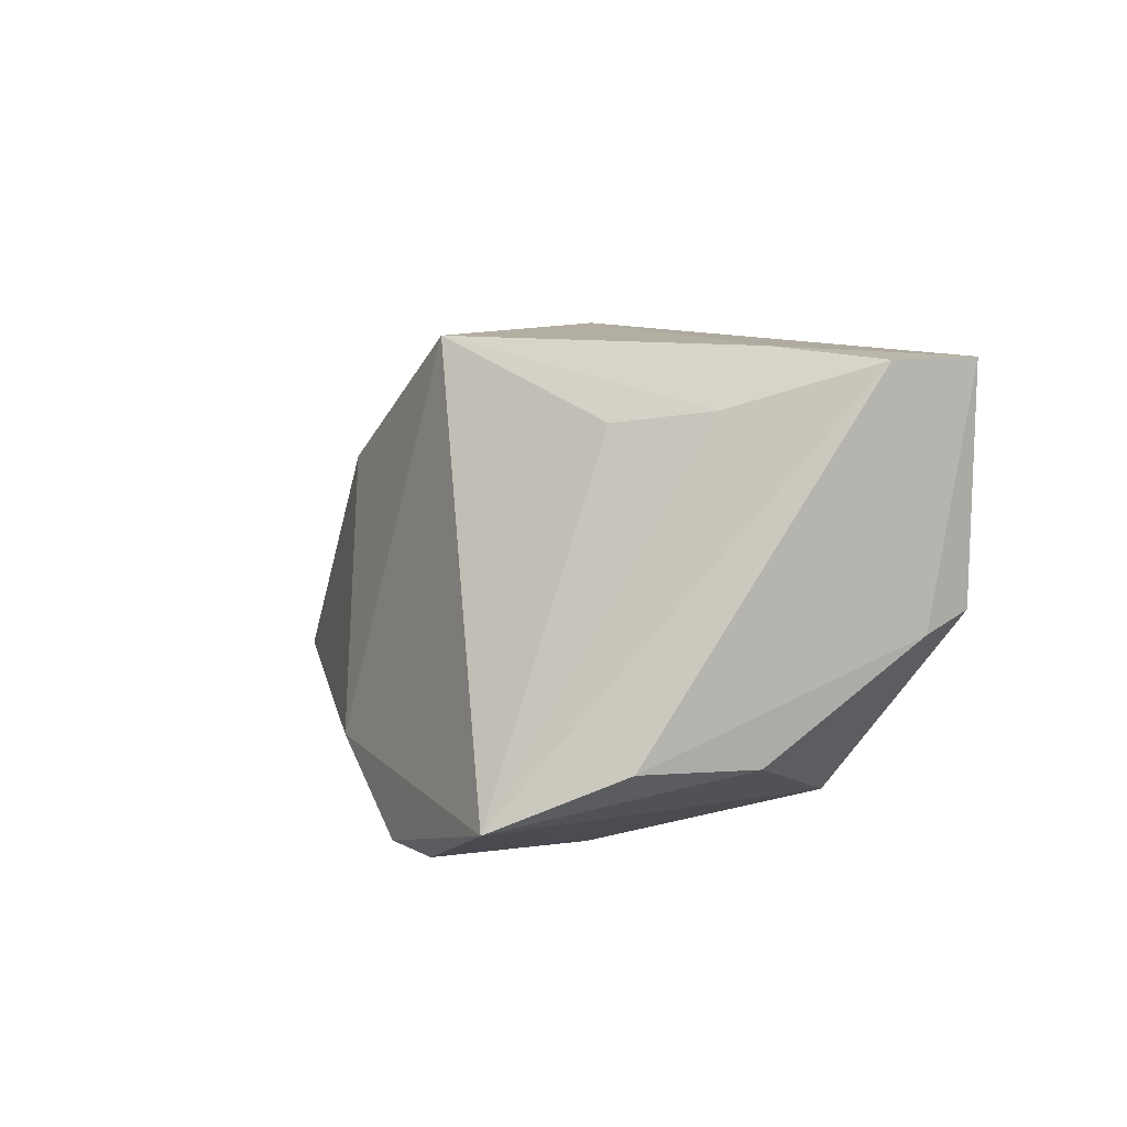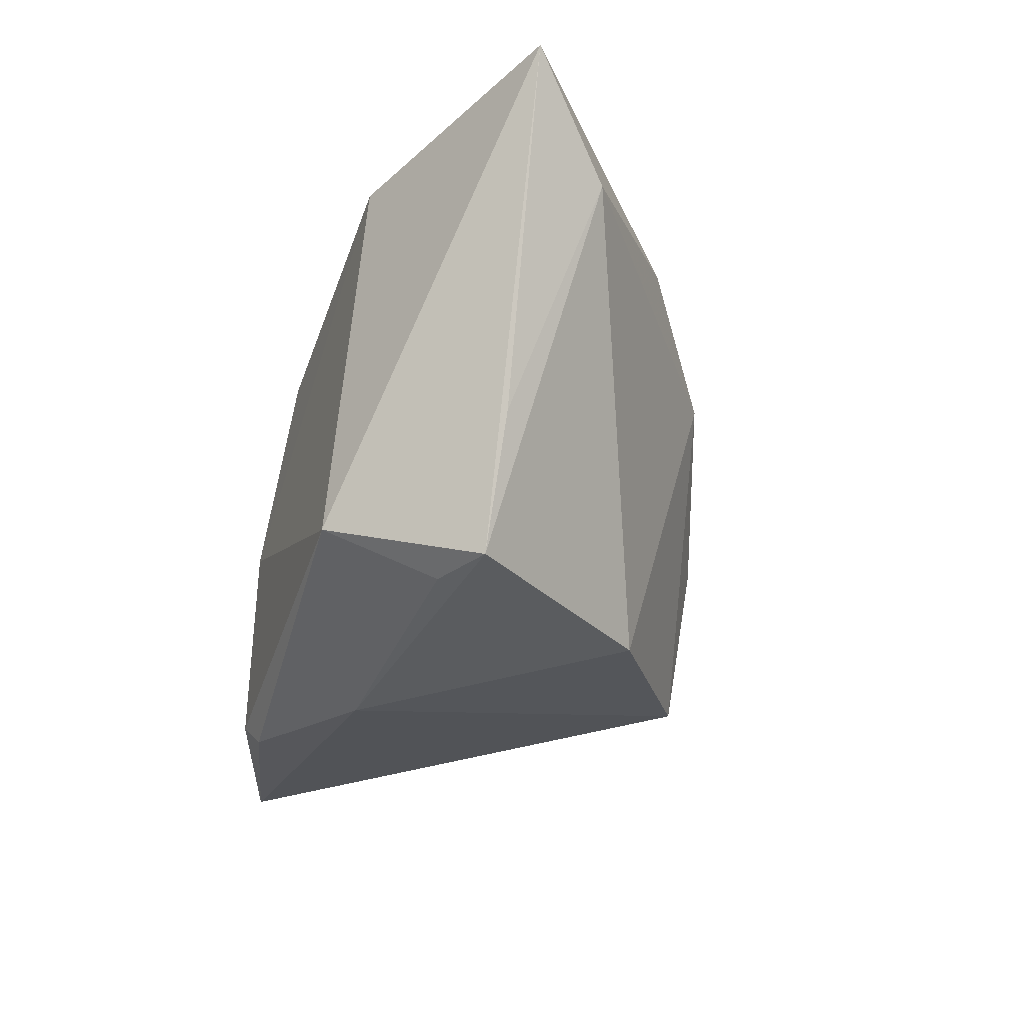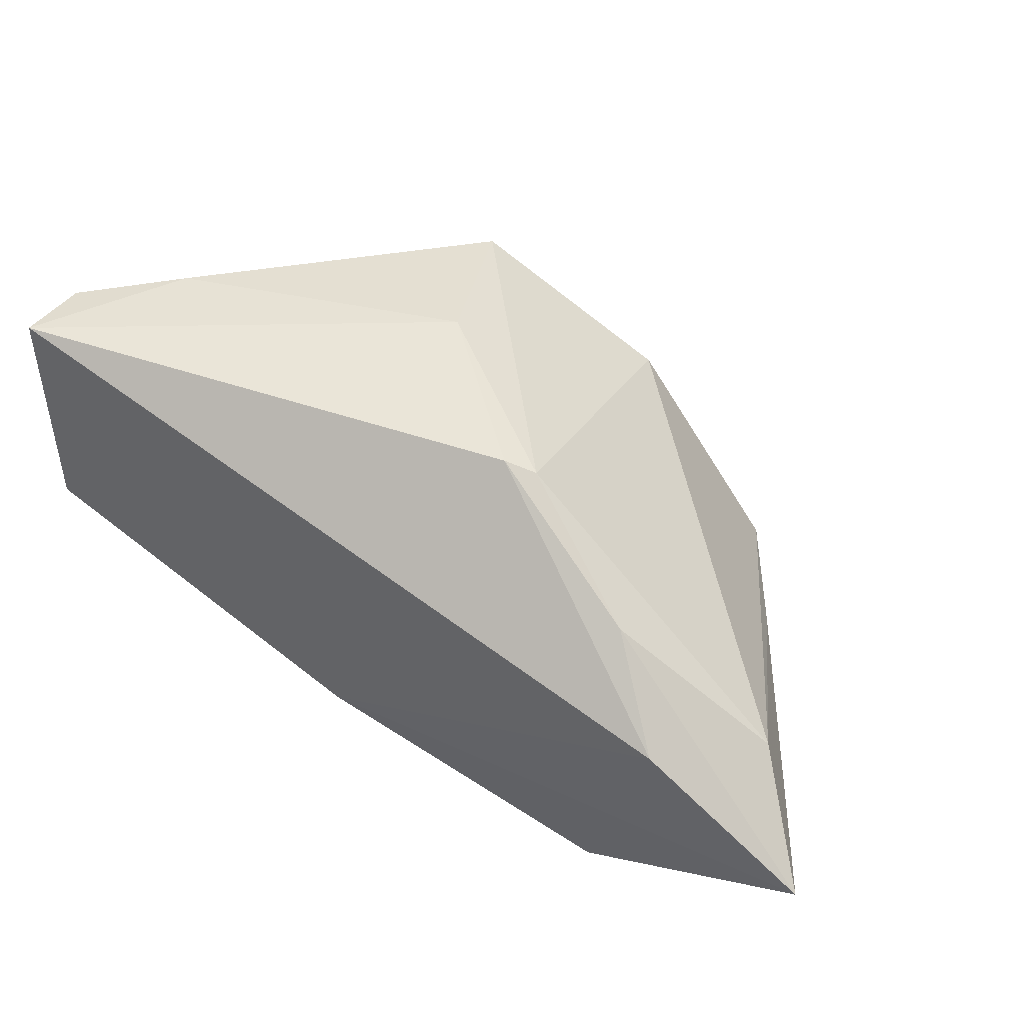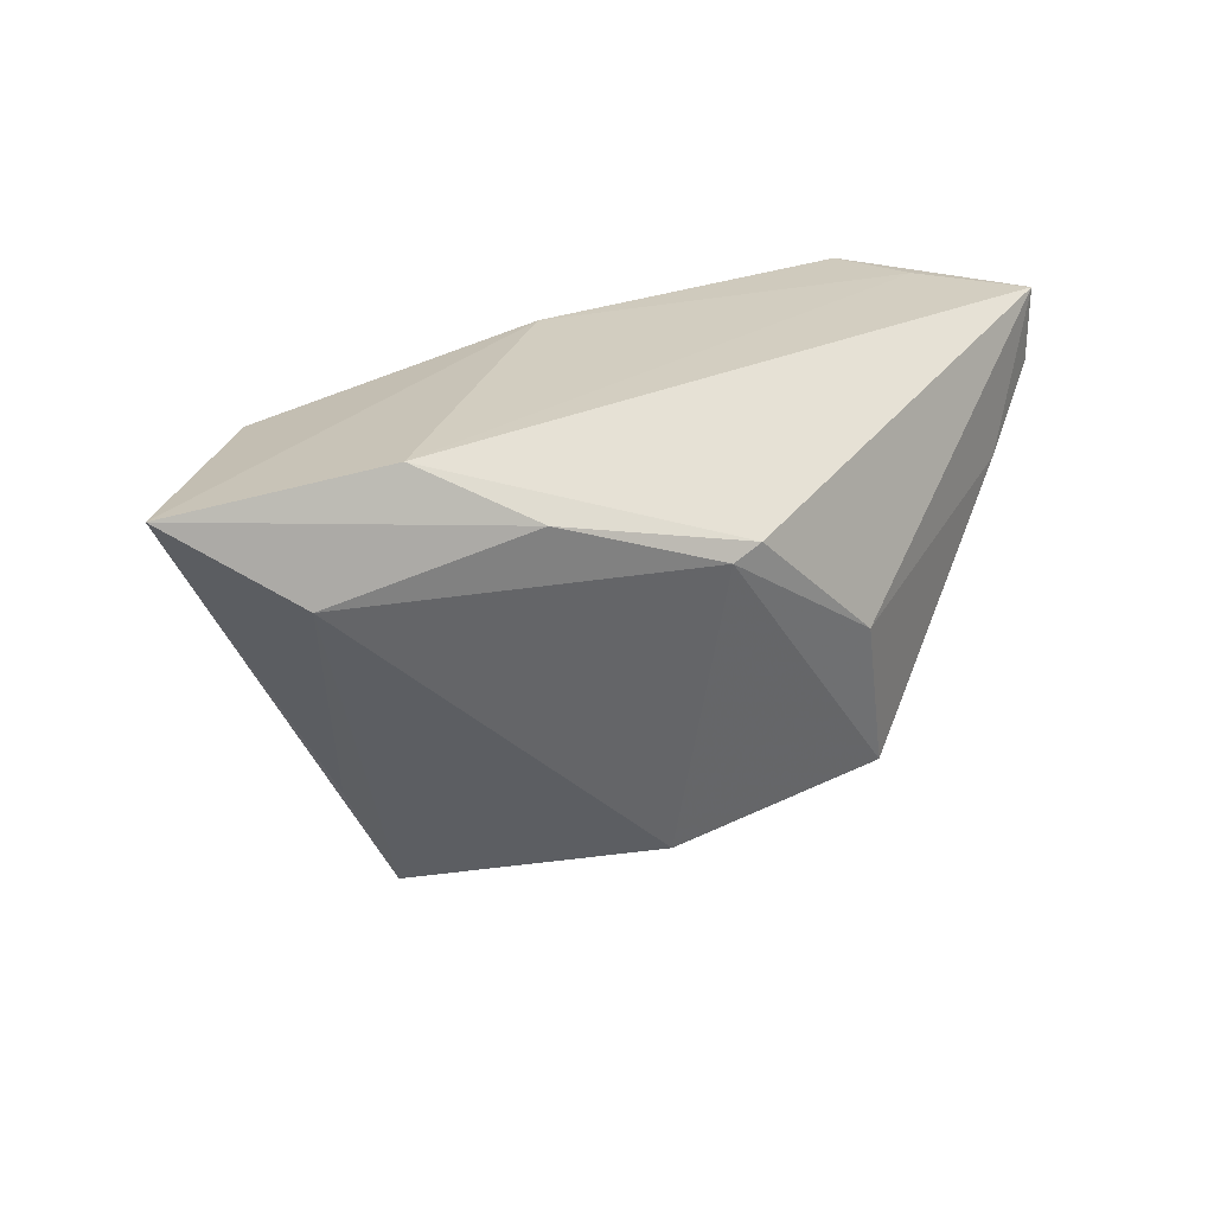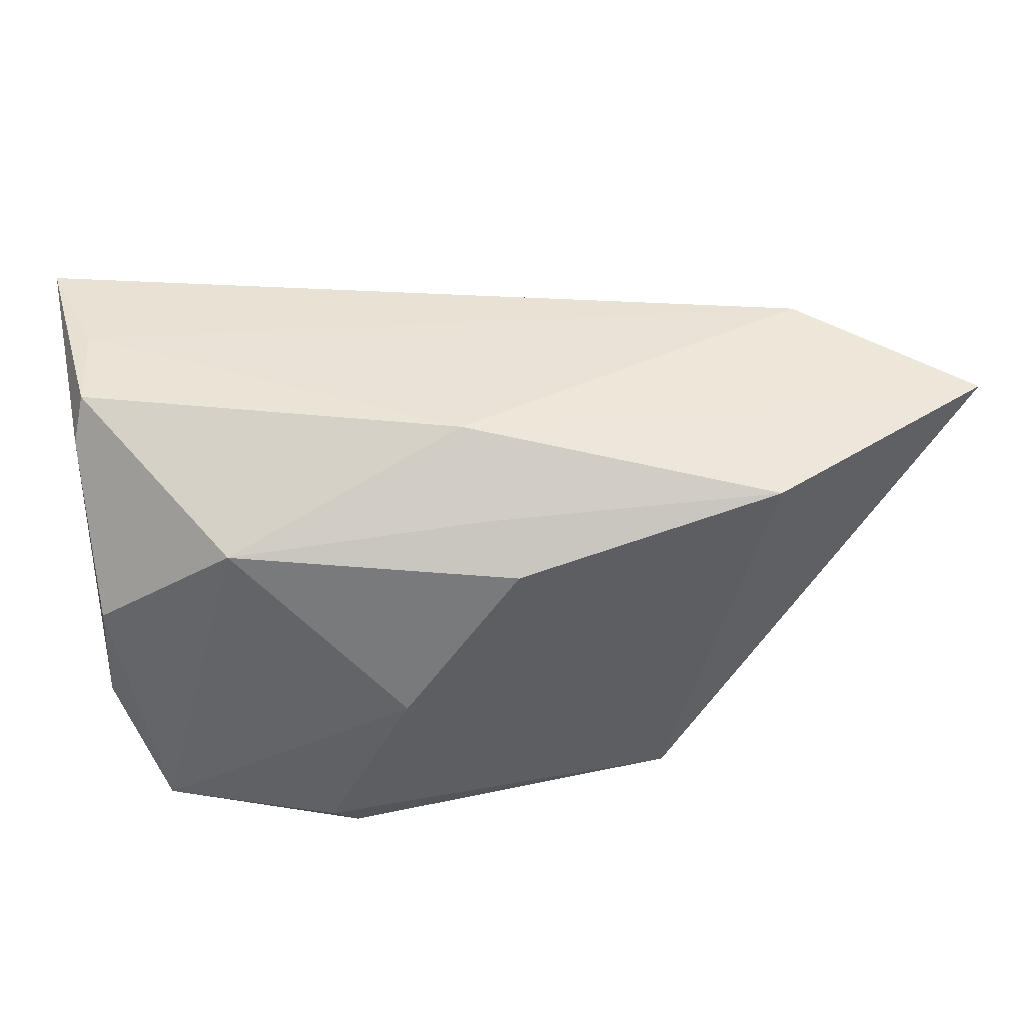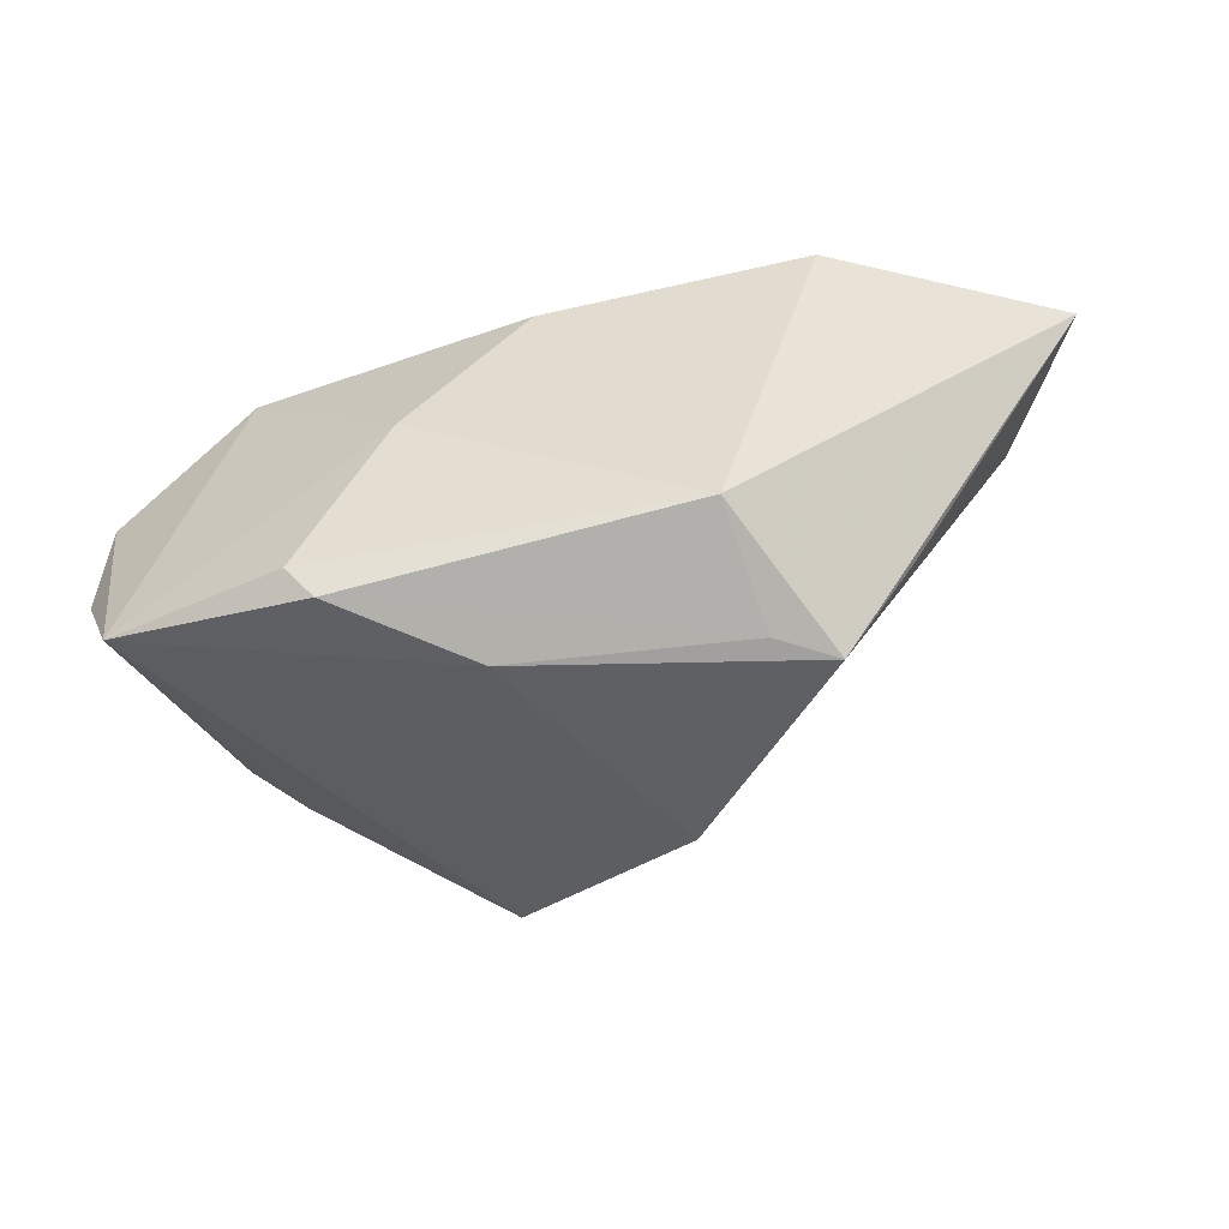
<metadata>
{"format":"obj","ext":"obj","renderer":"f3d","projection":"perspective","resolution":1024,"background":"white","views":[{"elev":8.1,"azim":-105.3,"up":"+Y"},{"elev":-37.4,"azim":69.1,"up":"+Z"},{"elev":40.8,"azim":30.8,"up":"+Y"},{"elev":24.0,"azim":120.9,"up":"+Z"},{"elev":42.6,"azim":-12.5,"up":"+Z"},{"elev":-52.2,"azim":6.4,"up":"+Z"}]}
</metadata>
<code>
v 0.02075 0.02521 0.01109
v -0.04579 -0.01047 0.002198
v -0.005022 0.03129 -0.02133
v -0.02094 -0.02408 -0.02634
v -0.04263 0.01582 0.02484
v -0.04587 0.002321 0.01958
v -0.02996 -0.01704 0.01495
v -0.01092 -0.02636 -0.005945
v 0.02238 -0.02636 -0.02382
v 0.02591 -0.01292 -0.02993
v 0.06387 -0.01446 0.02238
v -0.04429 0.004479 0.02471
v 0.03311 -0.00962 -0.03033
v 0.05433 -0.002728 0.01207
v -0.04643 -0.01007 -0.01125
v -0.03747 0.02472 0.0002217
v -0.04102 -0.01652 -0.02549
v 0.03469 -0.02636 0.02077
v 0.0001346 -0.02091 0.01818
v 0.04168 -0.01015 -0.01566
v -0.01772 -0.02278 -0.0299
v 0.001581 0.03233 -0.002003
v 0.03649 0.01293 0.01817
v -0.0007072 -0.01184 0.02546
v 0.01724 0.02671 0.01261
v 0.01621 0.01598 -0.02717
v -0.0349 0.03105 0.006245
v 0.04484 0.001839 0.02546
v -0.04609 0.03002 0.0151
v -0.04592 0.03023 0.02438
v -0.02928 0.02303 -0.00898
v 0.00309 -0.02631 0.0134
v -0.001774 -0.01424 -0.03227
f 9 13 11
f 17 7 2
f 33 26 13
f 17 3 33
f 3 26 33
f 31 3 17
f 17 16 31
f 31 16 3
f 3 16 29
f 29 16 17
f 11 13 20
f 1 26 3
f 3 22 1
f 13 9 10
f 10 33 13
f 9 4 21
f 21 10 9
f 33 10 21
f 17 33 21
f 21 4 17
f 11 24 18
f 18 9 11
f 8 4 9
f 9 18 8
f 8 18 32
f 8 32 7
f 8 7 17
f 17 4 8
f 27 22 3
f 3 29 27
f 30 22 27
f 27 29 30
f 30 29 15
f 17 2 15
f 15 29 17
f 14 23 11
f 11 20 14
f 26 1 14
f 14 1 23
f 13 26 14
f 14 20 13
f 25 22 30
f 25 1 22
f 23 1 25
f 7 24 12
f 12 2 7
f 28 25 30
f 23 25 28
f 11 23 28
f 28 24 11
f 7 32 19
f 32 18 19
f 19 24 7
f 19 18 24
f 2 12 6
f 6 15 2
f 6 12 30
f 30 15 6
f 30 12 5
f 5 12 24
f 5 28 30
f 24 28 5

</code>
